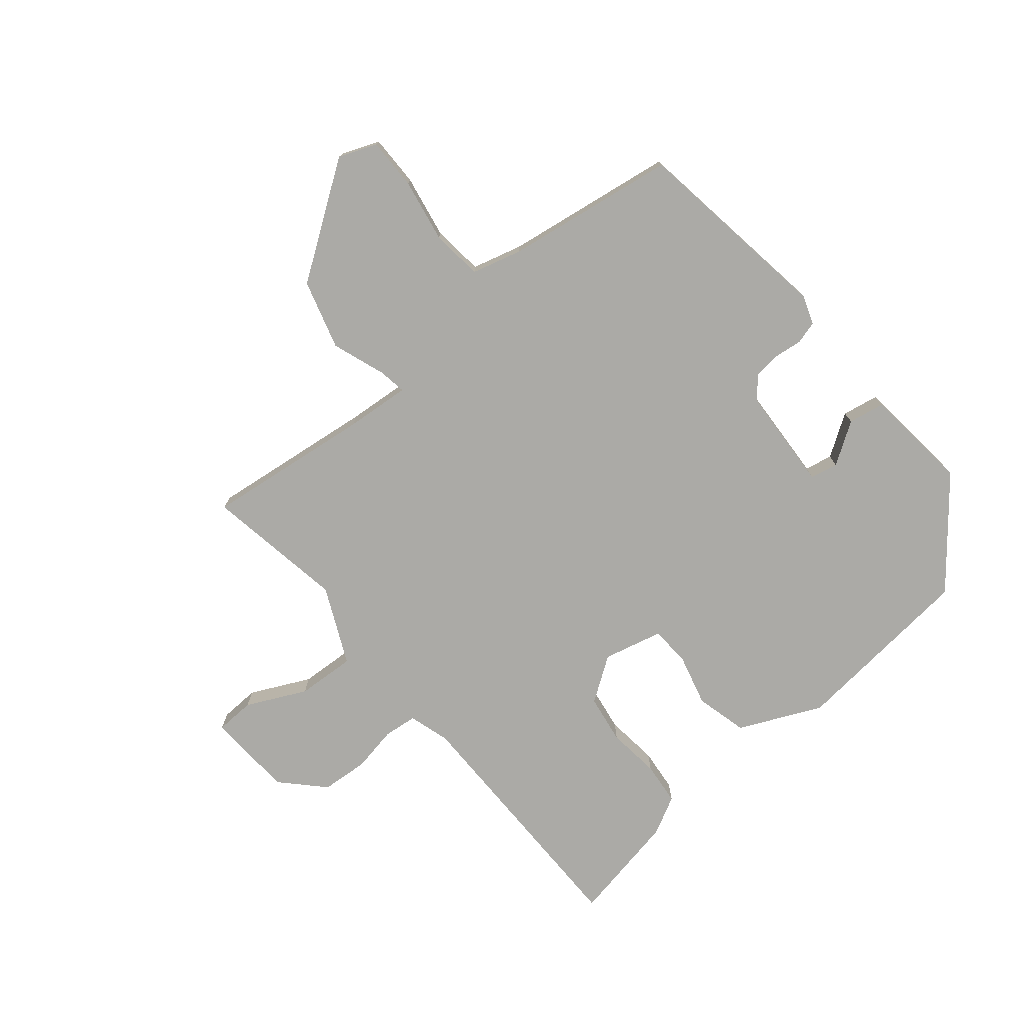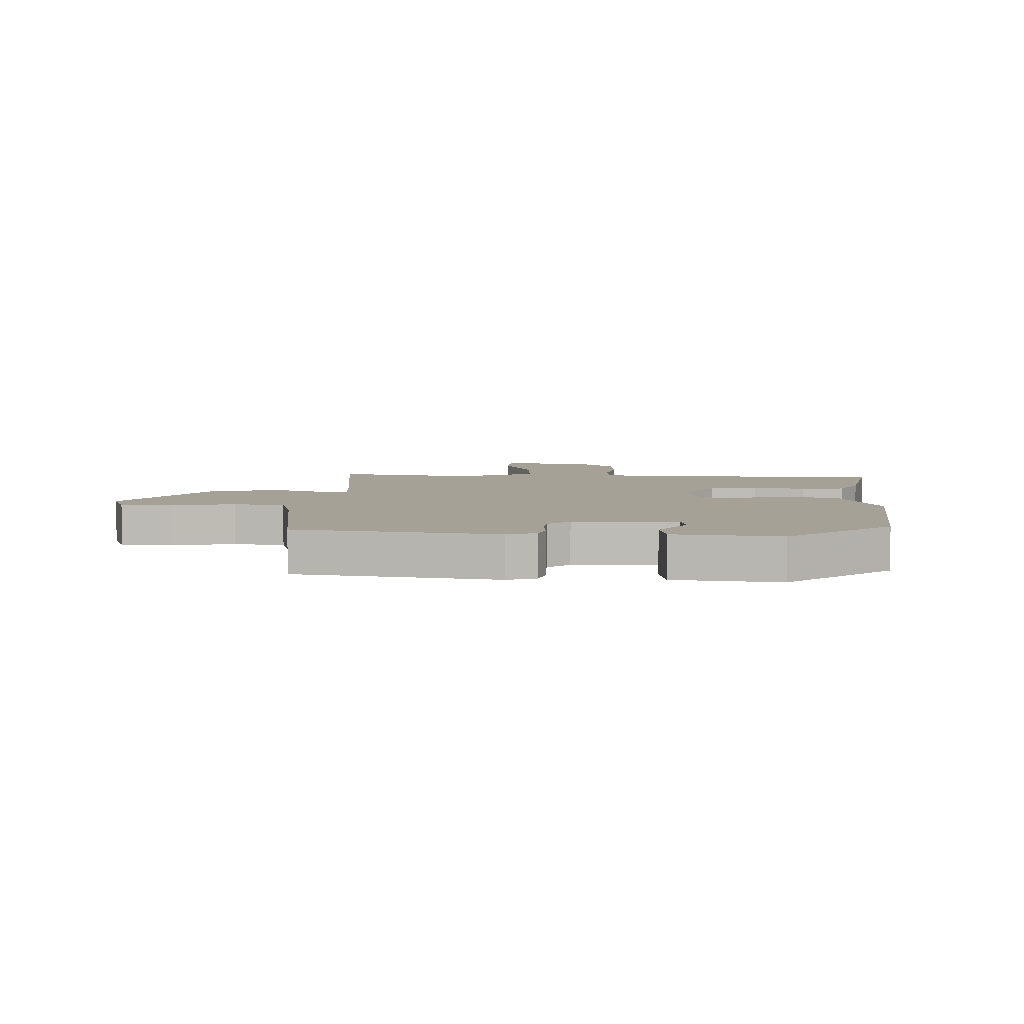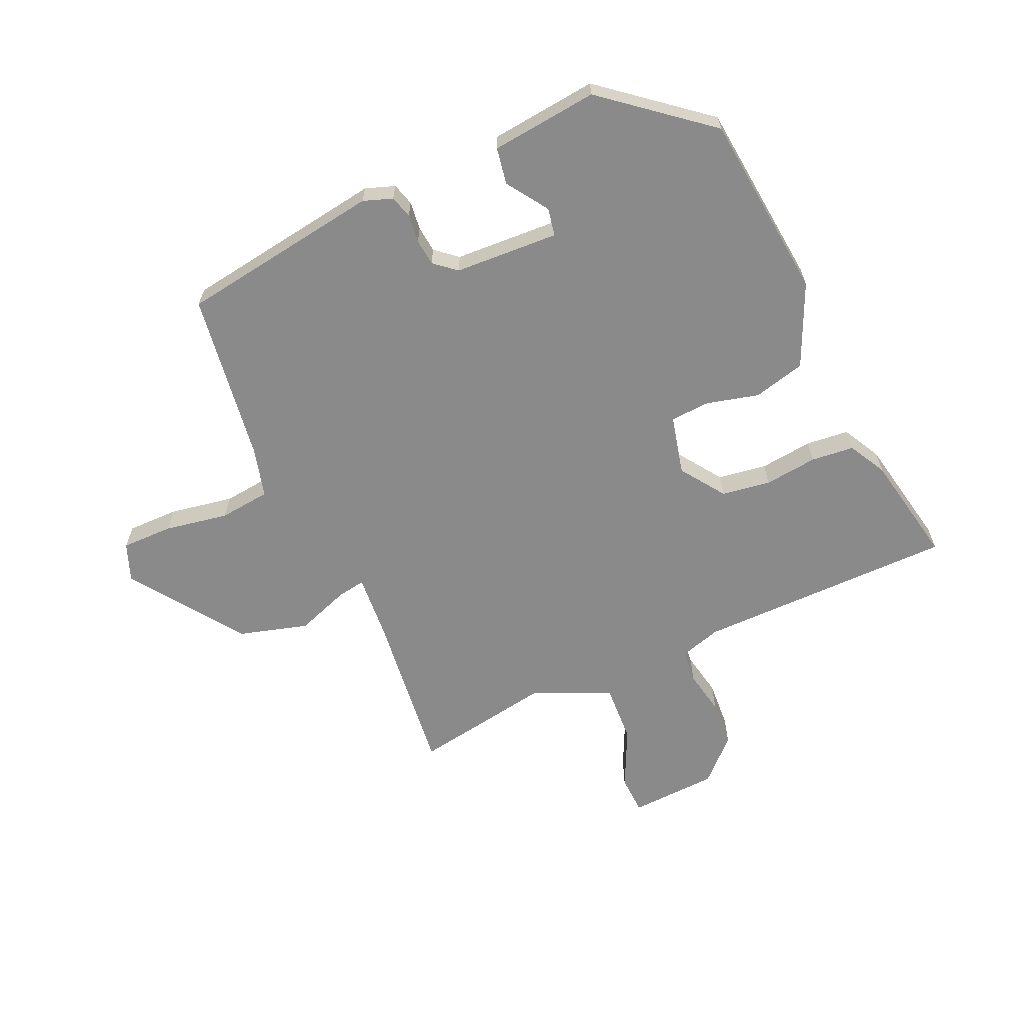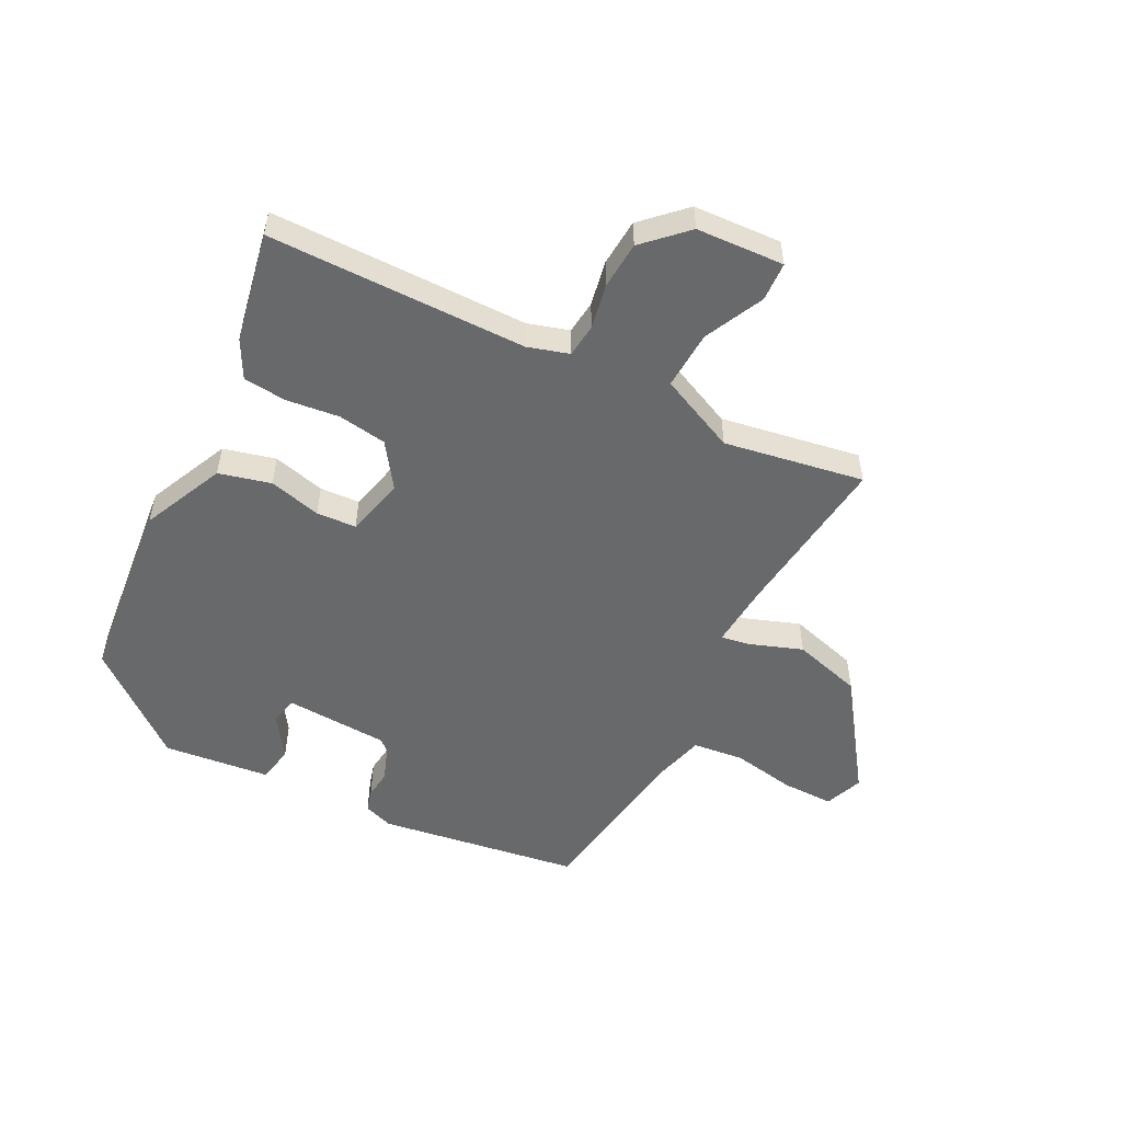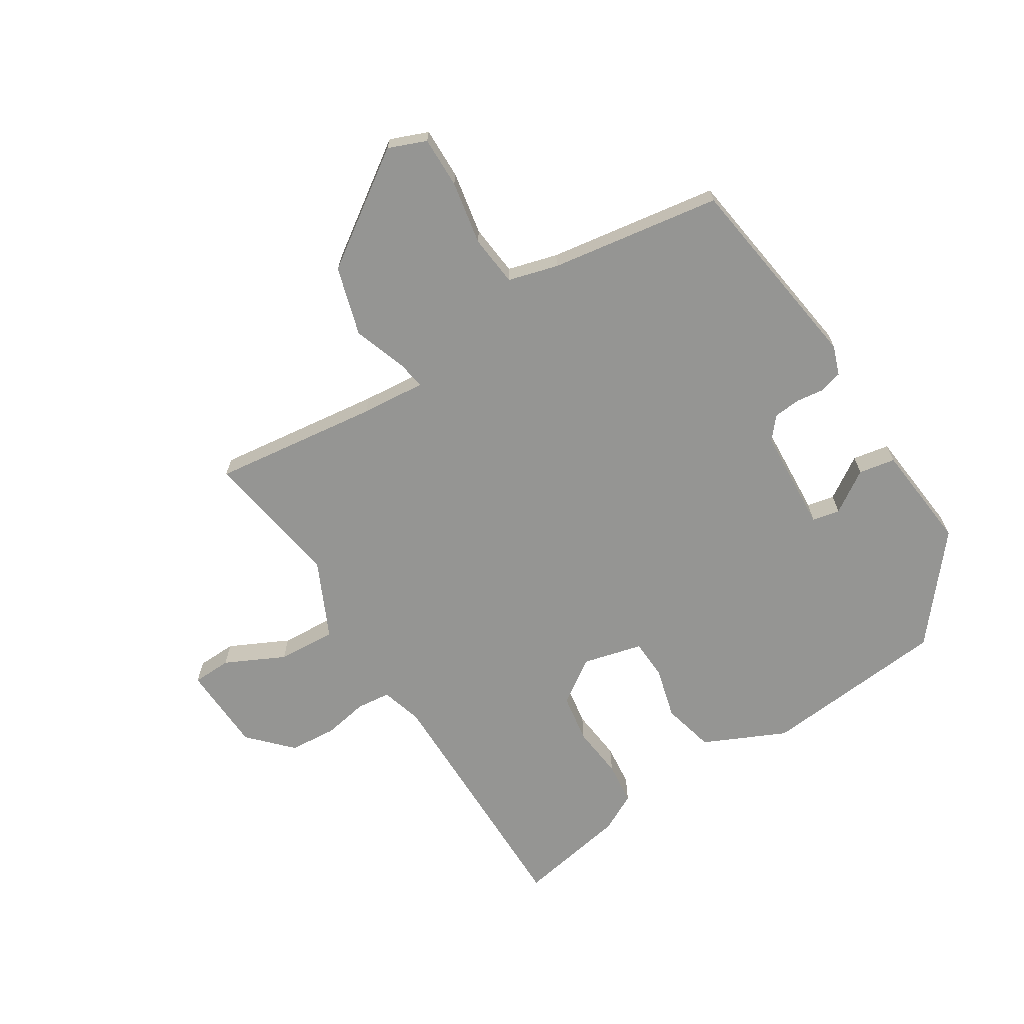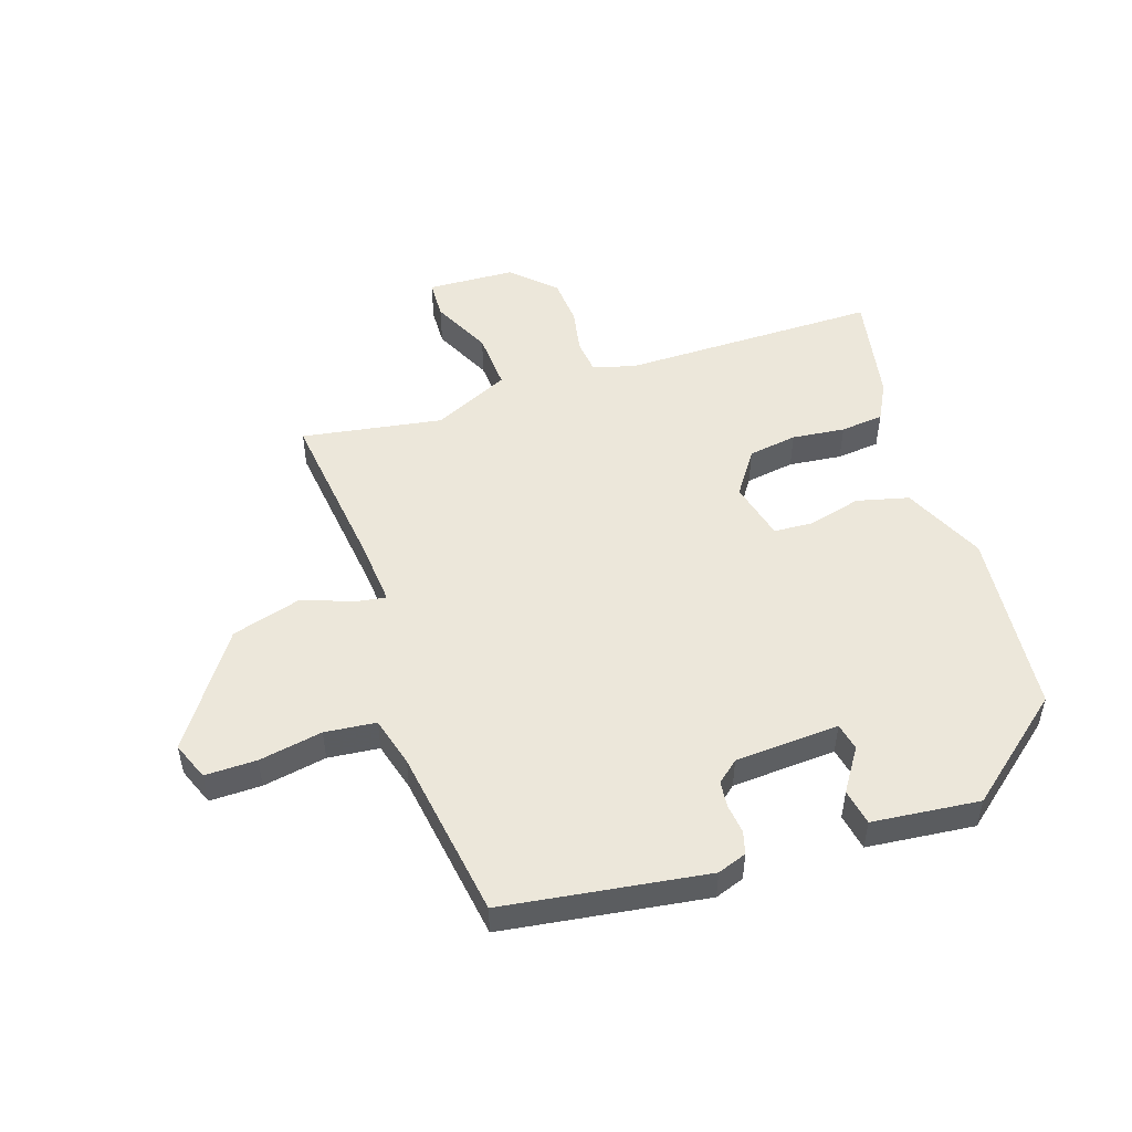
<metadata>
{"format":"obj","ext":"obj","renderer":"f3d","projection":"perspective","resolution":1024,"background":"white","views":[{"elev":-75.8,"azim":127.8,"up":"+Y"},{"elev":6.0,"azim":-179.3,"up":"+Y"},{"elev":-63.5,"azim":-157.5,"up":"+Y"},{"elev":-52.6,"azim":-28.8,"up":"+Y"},{"elev":-67.3,"azim":120.0,"up":"+Y"},{"elev":50.5,"azim":159.7,"up":"+Y"}]}
</metadata>
<code>
v -0.465 0.07 -0.389
v -0.507 0.07 -0.075
v -0.448 0.07 0.066
v -0.361 0.07 0.091
v -0.272 0.07 0.071
v -0.205 0.07 0.077
v -0.184 0.07 0.178
v -0.238 0.07 0.251
v -0.321 0.07 0.261
v -0.41 0.07 0.248
v -0.483 0.07 0.253
v -0.519 0.07 0.316
v -0.561 0.07 0.502
v -0.125 0.07 0.517
v -0.056 0.07 0.54
v -0.052 0.07 0.597
v -0.069 0.07 0.673
v -0.066 0.07 0.753
v 0.001 0.07 0.822
v 0.149 0.07 0.834
v 0.154 0.07 0.768
v 0.109 0.07 0.666
v 0.107 0.07 0.567
v 0.239 0.07 0.511
v 0.474 0.07 0.558
v 0.45 0.07 0.275
v 0.445 0.07 0.166
v 0.492 0.07 0.175
v 0.581 0.07 0.21
v 0.699 0.07 0.18
v 0.837 0.07 -0.005
v 0.814 0.07 -0.07
v 0.727 0.07 -0.072
v 0.619 0.07 -0.056
v 0.533 0.07 -0.068
v 0.513 0.07 -0.153
v 0.48 0.07 -0.443
v 0.14 0.07 -0.504
v 0.09 0.07 -0.488
v 0.078 0.07 -0.45
v 0.082 0.07 -0.402
v 0.076 0.07 -0.357
v 0.038 0.07 -0.327
v -0.138 0.07 -0.323
v -0.146 0.07 -0.37
v -0.097 0.07 -0.439
v -0.106 0.07 -0.501
v -0.286 0.07 -0.526
v -0.465 0 -0.389
v -0.507 0 -0.075
v -0.448 0 0.066
v -0.361 0 0.091
v -0.272 0 0.071
v -0.205 0 0.077
v -0.184 0 0.178
v -0.238 0 0.251
v -0.321 0 0.261
v -0.41 0 0.248
v -0.483 0 0.253
v -0.519 0 0.316
v -0.561 0 0.502
v -0.125 0 0.517
v -0.056 0 0.54
v -0.052 0 0.597
v -0.069 0 0.673
v -0.066 0 0.753
v 0.001 0 0.822
v 0.149 0 0.834
v 0.154 0 0.768
v 0.109 0 0.666
v 0.107 0 0.567
v 0.239 0 0.511
v 0.474 0 0.558
v 0.45 0 0.275
v 0.445 0 0.166
v 0.492 0 0.175
v 0.581 0 0.21
v 0.699 0 0.18
v 0.837 0 -0.005
v 0.814 0 -0.07
v 0.727 0 -0.072
v 0.619 0 -0.056
v 0.533 0 -0.068
v 0.513 0 -0.153
v 0.48 0 -0.443
v 0.14 0 -0.504
v 0.09 0 -0.488
v 0.078 0 -0.45
v 0.082 0 -0.402
v 0.076 0 -0.357
v 0.038 0 -0.327
v -0.138 0 -0.323
v -0.146 0 -0.37
v -0.097 0 -0.439
v -0.106 0 -0.501
v -0.286 0 -0.526
f 45 46 47 48
f 44 45 48 1
f 38 39 40 41
f 36 37 38 41
f 35 36 41 42
f 31 32 33 34
f 31 34 35
f 28 29 30 31
f 27 28 31 35
f 24 25 26
f 23 24 26 27
f 19 20 21 22
f 19 22 23
f 16 17 18 19
f 15 16 19 23
f 14 15 23 27
f 9 10 11 12
f 8 9 12 13
f 2 3 4 5
f 44 1 2 5
f 43 44 5 6
f 8 13 14 27
f 7 8 27 35
f 35 42 43
f 6 7 35 43
f 96 95 94 93
f 49 96 93 92
f 89 88 87 86
f 89 86 85 84
f 90 89 84 83
f 82 81 80 79
f 83 82 79
f 79 78 77 76
f 83 79 76 75
f 74 73 72
f 75 74 72 71
f 70 69 68 67
f 71 70 67
f 67 66 65 64
f 71 67 64 63
f 75 71 63 62
f 60 59 58 57
f 61 60 57 56
f 53 52 51 50
f 53 50 49 92
f 54 53 92 91
f 75 62 61 56
f 83 75 56 55
f 91 90 83
f 91 83 55 54
f 1 49 50 2
f 2 50 51 3
f 3 51 52 4
f 4 52 53 5
f 5 53 54 6
f 6 54 55 7
f 7 55 56 8
f 8 56 57 9
f 9 57 58 10
f 10 58 59 11
f 11 59 60 12
f 12 60 61 13
f 13 61 62 14
f 14 62 63 15
f 15 63 64 16
f 16 64 65 17
f 17 65 66 18
f 18 66 67 19
f 19 67 68 20
f 20 68 69 21
f 21 69 70 22
f 22 70 71 23
f 23 71 72 24
f 24 72 73 25
f 25 73 74 26
f 26 74 75 27
f 27 75 76 28
f 28 76 77 29
f 29 77 78 30
f 30 78 79 31
f 31 79 80 32
f 32 80 81 33
f 33 81 82 34
f 34 82 83 35
f 35 83 84 36
f 36 84 85 37
f 37 85 86 38
f 38 86 87 39
f 39 87 88 40
f 40 88 89 41
f 41 89 90 42
f 42 90 91 43
f 43 91 92 44
f 44 92 93 45
f 45 93 94 46
f 46 94 95 47
f 47 95 96 48
f 48 96 49 1

</code>
